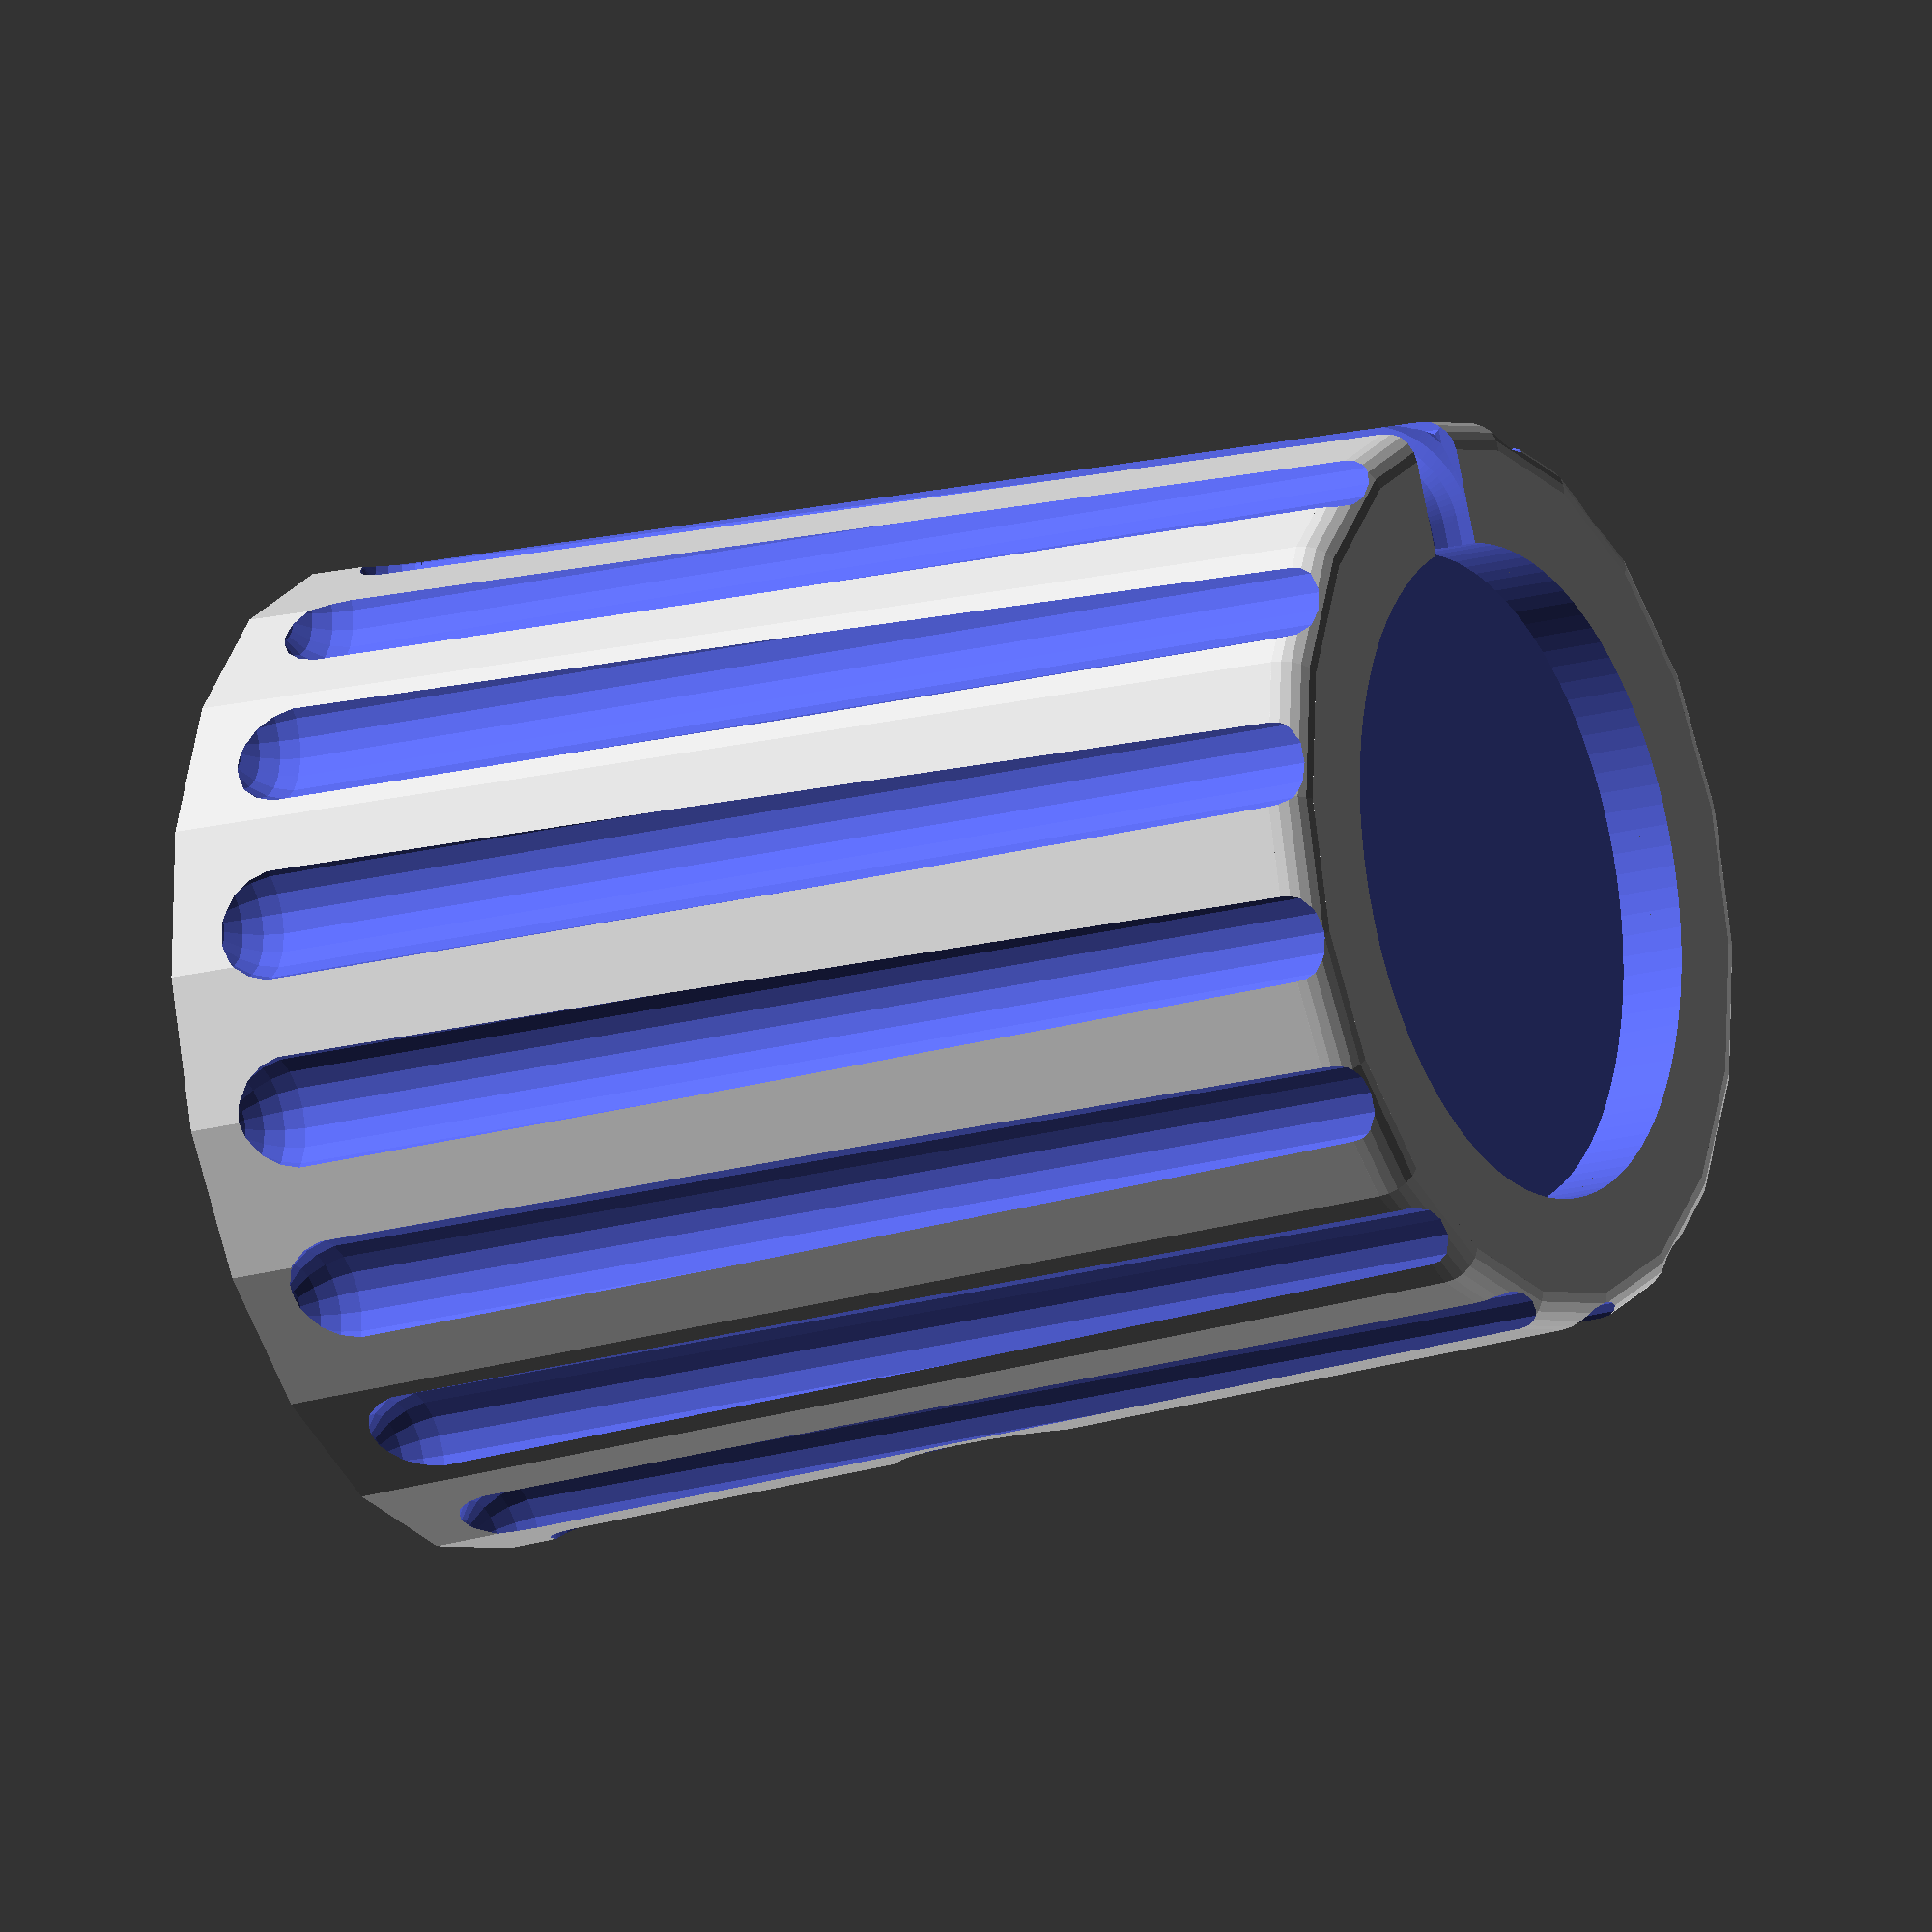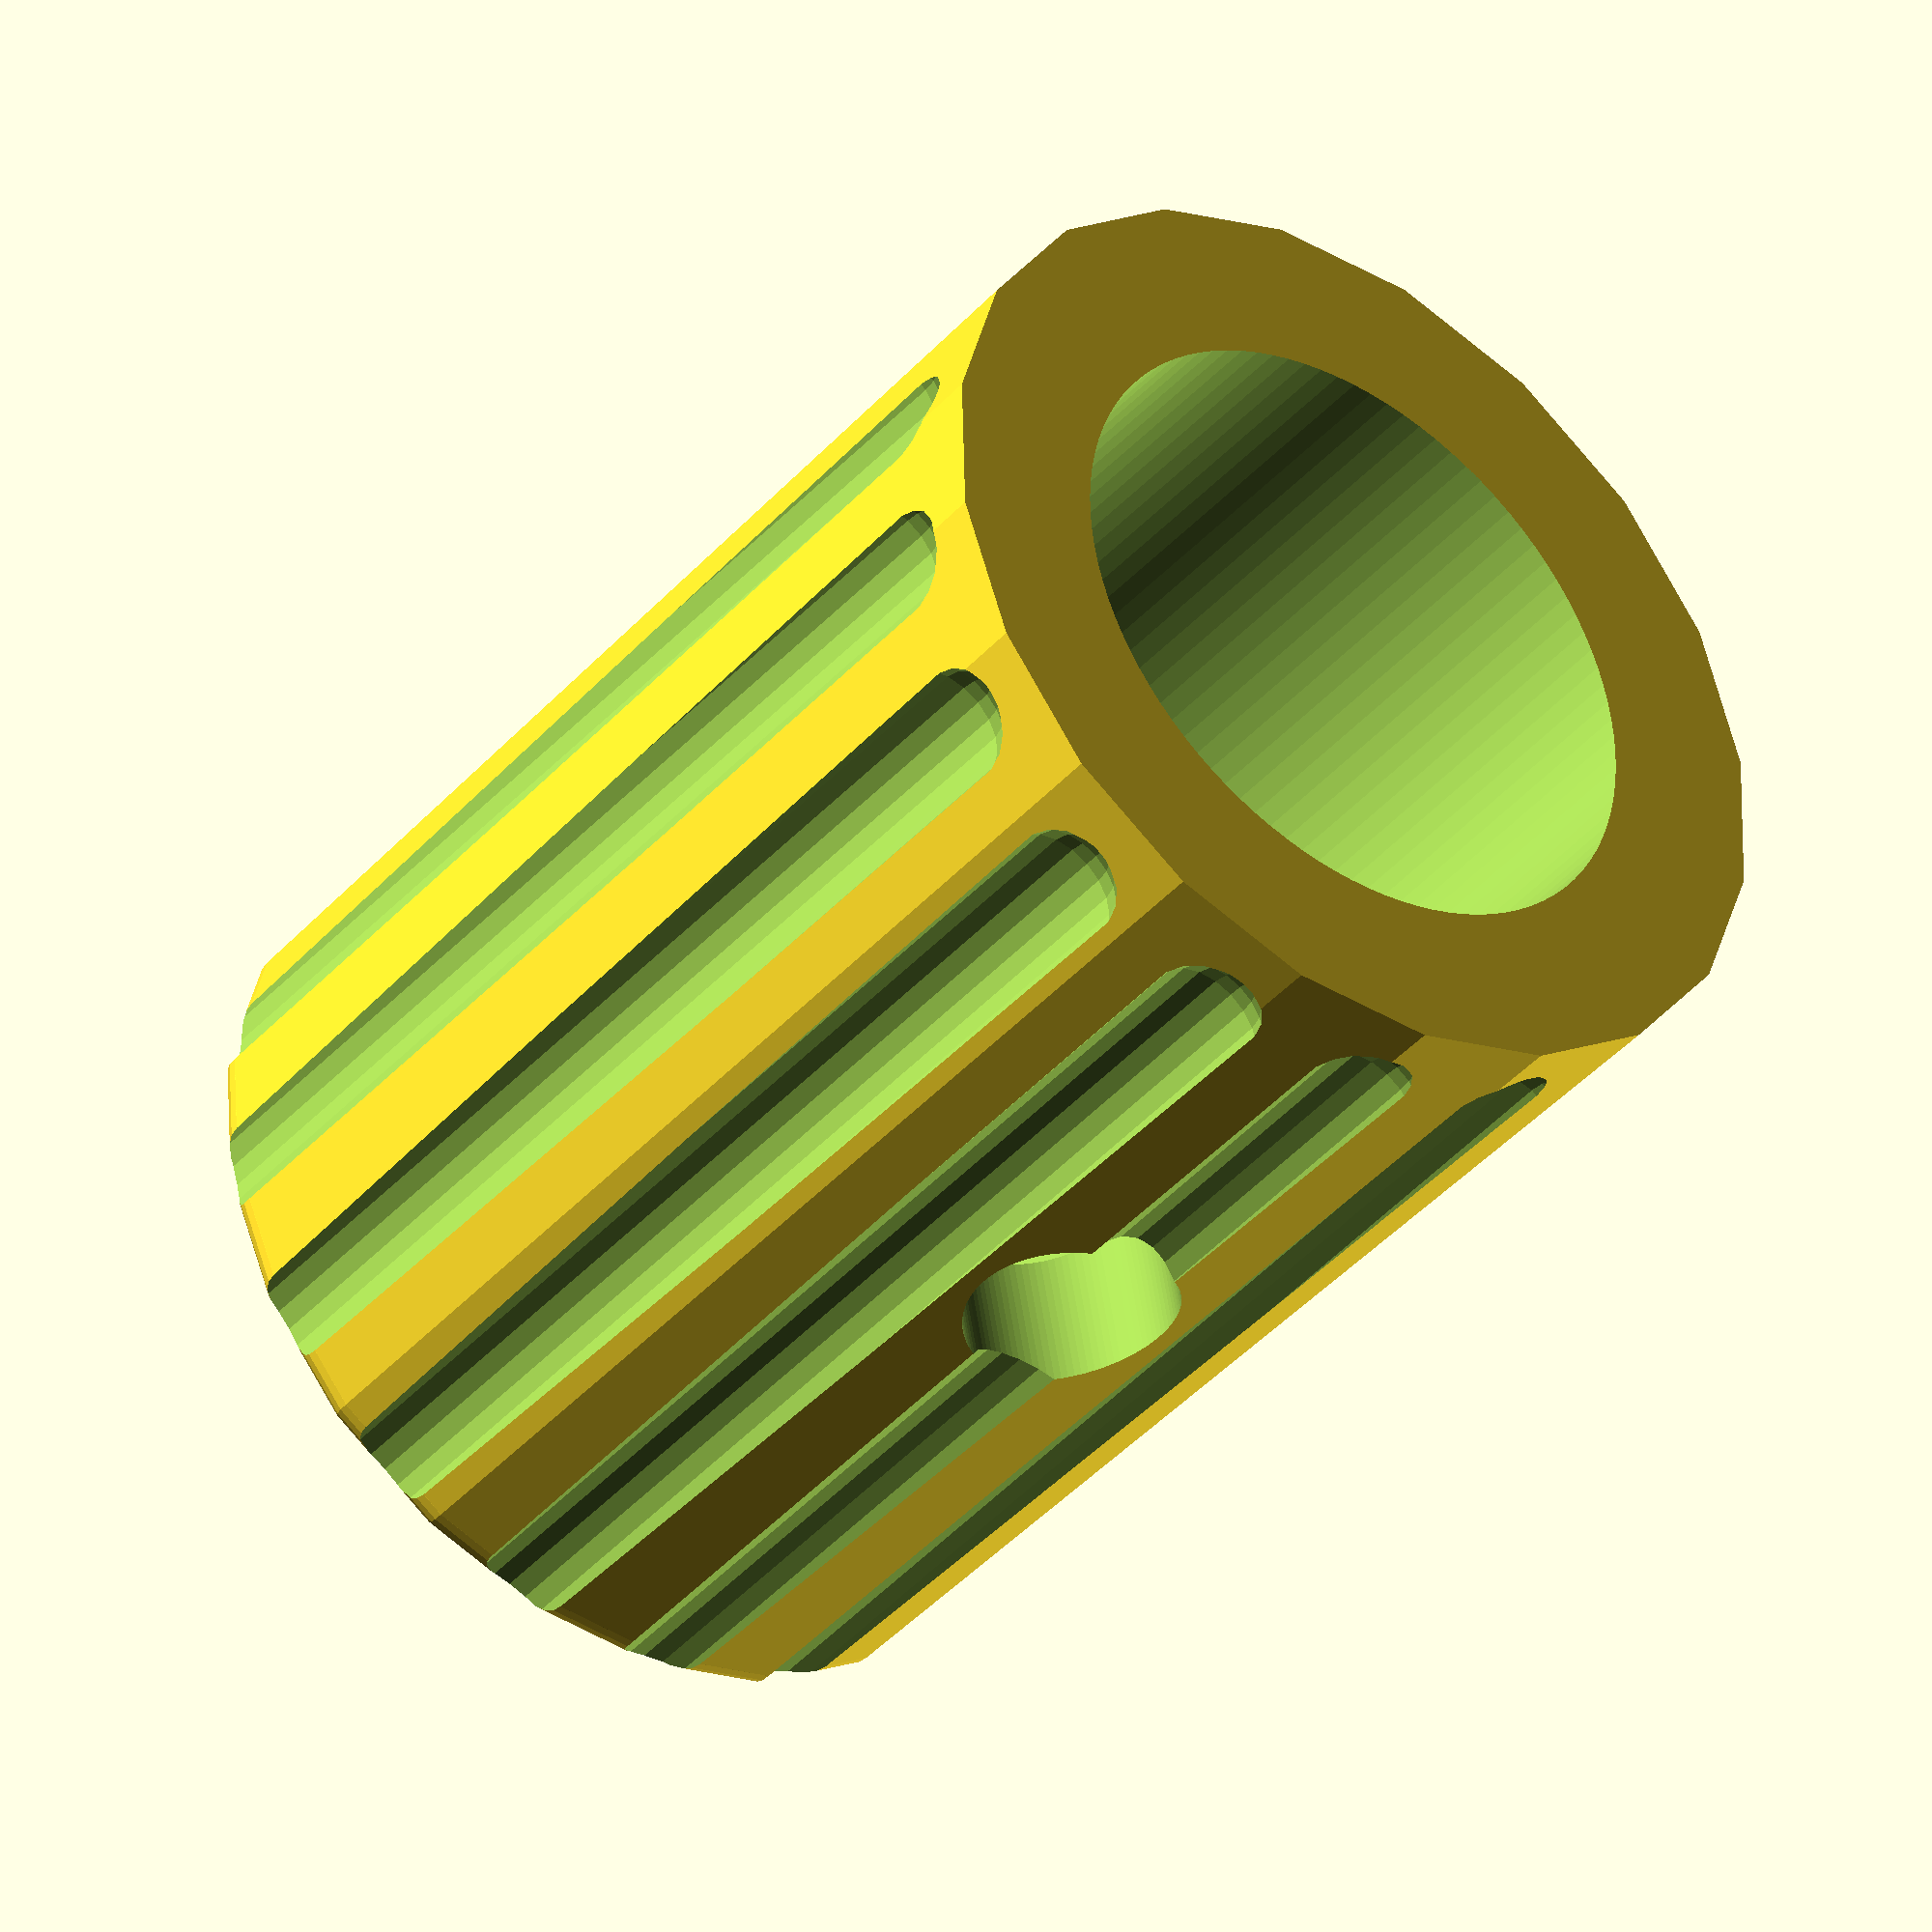
<openscad>
// Parametric Boss Style Knob
// GNU GPL v3
// Churuata3D www.churuata3d.com
// Churuata3D <info@churuata3d.com>
// https://www.instagram.com/churuata3d/
// https://www.facebook.com/churuata3d

//medidas en mm
dia1=9;
diaDiff=0.6;
dia2=dia1-diaDiff;
dia3=dia2-1;
//diff
alt1=12;
alt2=2;
alt3=alt2/2.4;
//altura del tope
alt4=0.5;

//diametro del potenciometro
pd=6;
//altura del potenciometro
pa=10;
//diametro del tornillo
td=2;
//altura del tornillo
ta=10;
poli=14;
smooth=100;
lessmooth=20;
topeRedondeo=35;
//ancho del volumen
volW=diaDiff;
//alto del volumen
volA=0.5;

//numero de huecos vol
volH=16;

difference(){

    union(){

        //middle        
        translate([0,0,alt3])
        cylinder(h=alt1-(alt3),d1=dia1,d2=dia2,$fn=lessmooth);
        //top bisel
        rotate_extrude(convexity = 10, $fn = lessmooth)
        //ajustar el valor dia1/3+0.9 cuando se cambie el radio del bisel
        translate([dia1/3+0.9, alt1, 0])
        circle(r = 0.3, $fn = lessmooth);
        //top intern
        translate([0,0,alt1])
        cylinder(h=diaDiff/2,d=dia2-diaDiff,$fn=lessmooth);
        
    }
    
    //huecos en circulo
    rotate([0,0,360/volH-2+diaDiff*3])
    difference(){
    for(i=[0:volH-2]){
        //tantos 360/ numero de veces que se especifico arriba
        rotate([0,-diaDiff,i*360/volH])
        translate([dia2/2+0.5,0,alt3+1])

        hull() {
            translate([0,0,alt1]) sphere(diaDiff,$fn=lessmooth);
            sphere(diaDiff,$fn=lessmooth);
        }

    }
    
    
}
    //top hole
    translate([0,0,alt1-diaDiff/2])   
    cylinder(h=alt2,d=pd,$fn=smooth);

    //comentar si no se quiere el hueco del potenciometro
    translate([0,0,-0.1])   
    cylinder(h=pa+0.1,d=pd,$fn=smooth);
    
    //comentar si no se quiere el hueco del tornillo
    translate([-20,0,alt2*3]) 
    rotate([0,90,0])  
    cylinder(h=ta+0.1+10,d=td,$fn=smooth);
    
    union(){
    //guia de volumen
    translate([dia3/2-diaDiff/2-0.2,0,alt1-diaDiff-0.1])
    rotate([90,0,0])
    rotate_extrude(angle=90, convexity=10, $fn=smooth)
    translate([1, 0]) circle(diaDiff-0.2, $fn=lessmooth);
    
    translate([dia3,0,alt1+diaDiff/2]) 
    rotate([0,-90,0]) cylinder(r=diaDiff-0.2,h=6, $fn=lessmooth);
    
    translate([dia2-diaDiff*6-0.27,0,1.75]) 
    rotate([0,-2,0]) cylinder(r=diaDiff-0.2,h=alt1-diaDiff, $fn=lessmooth);
    
    translate([dia2-diaDiff*6-0.27,0,1.75]) 
    sphere(diaDiff-0.2, $fn=lessmooth);
    }   
}

</openscad>
<views>
elev=18.0 azim=245.9 roll=299.0 proj=o view=solid
elev=41.6 azim=280.5 roll=142.4 proj=o view=solid
</views>
